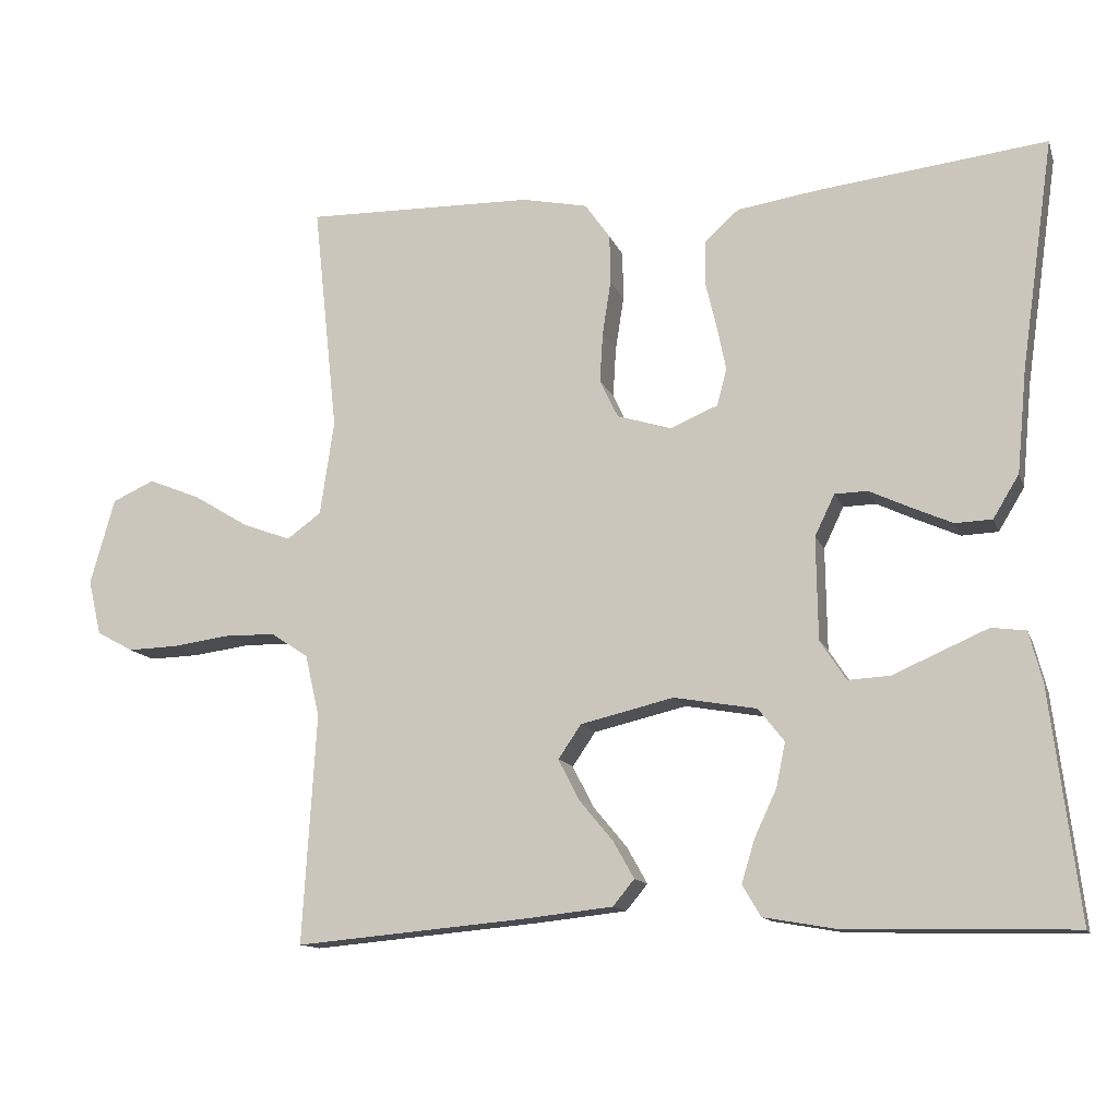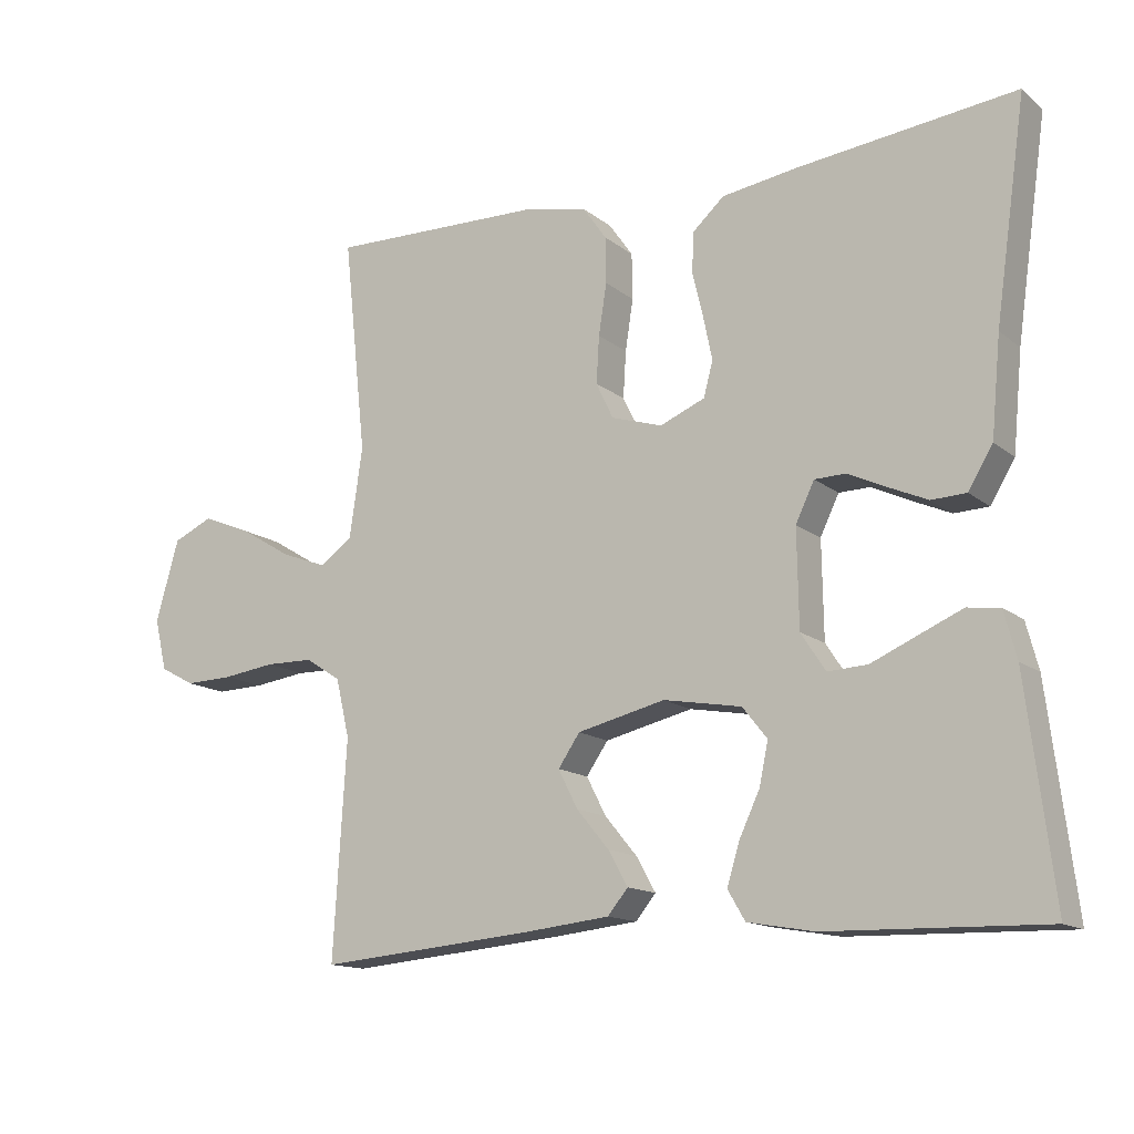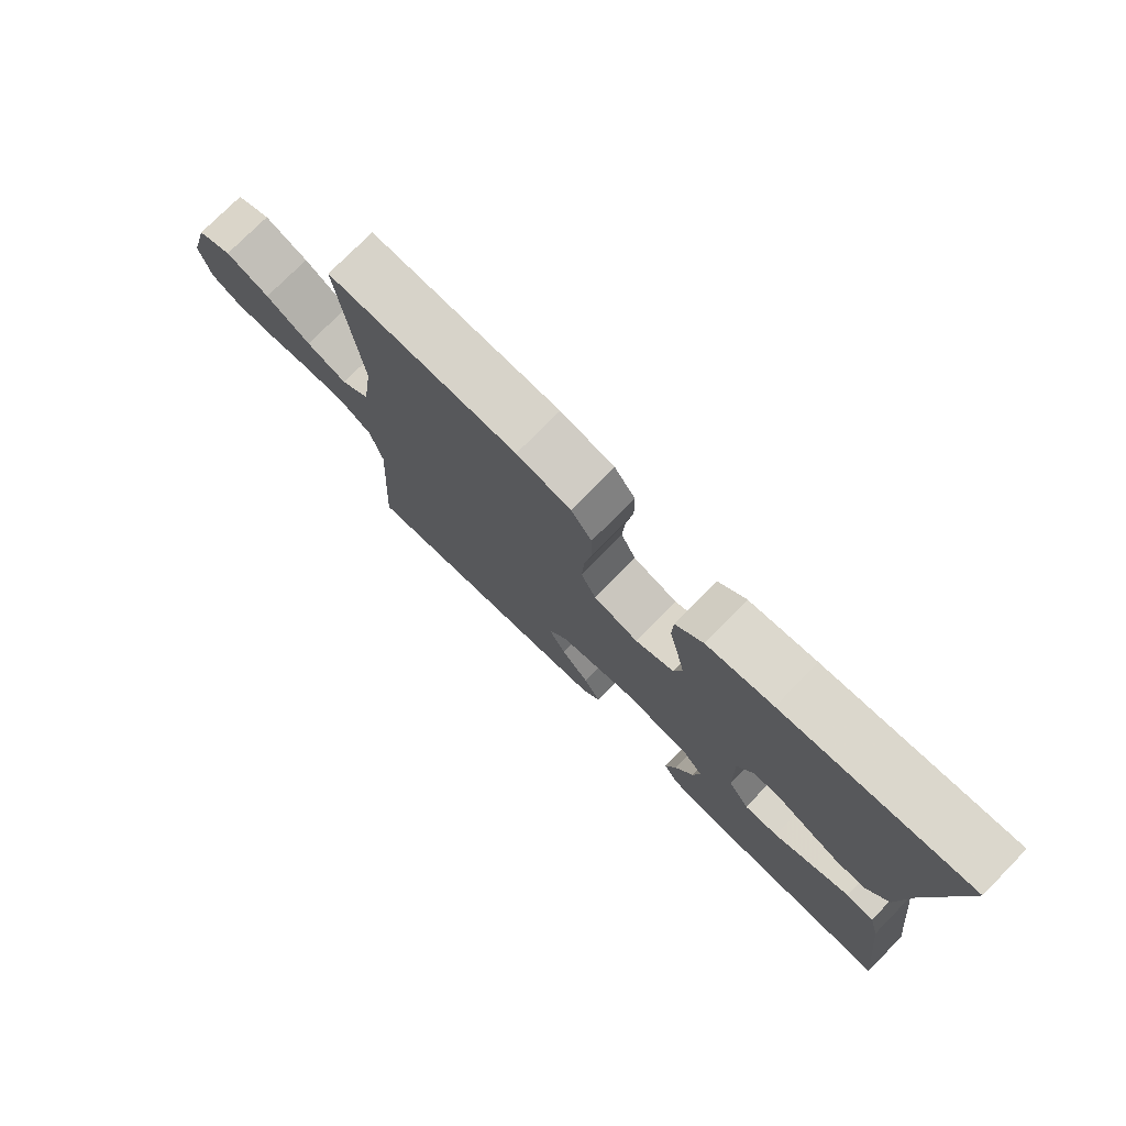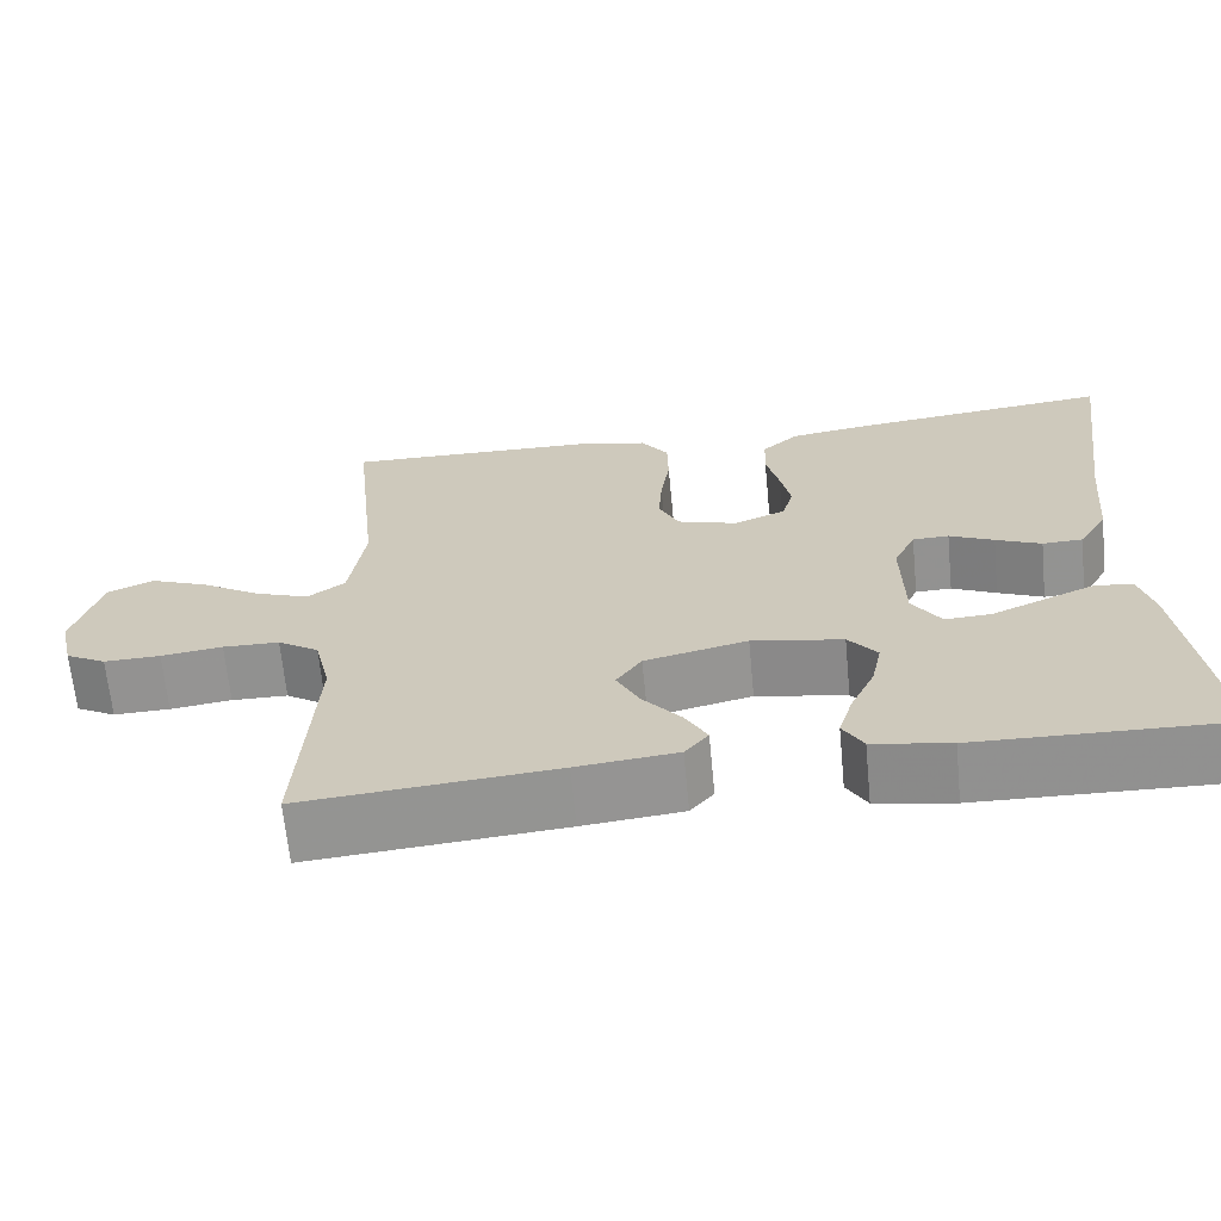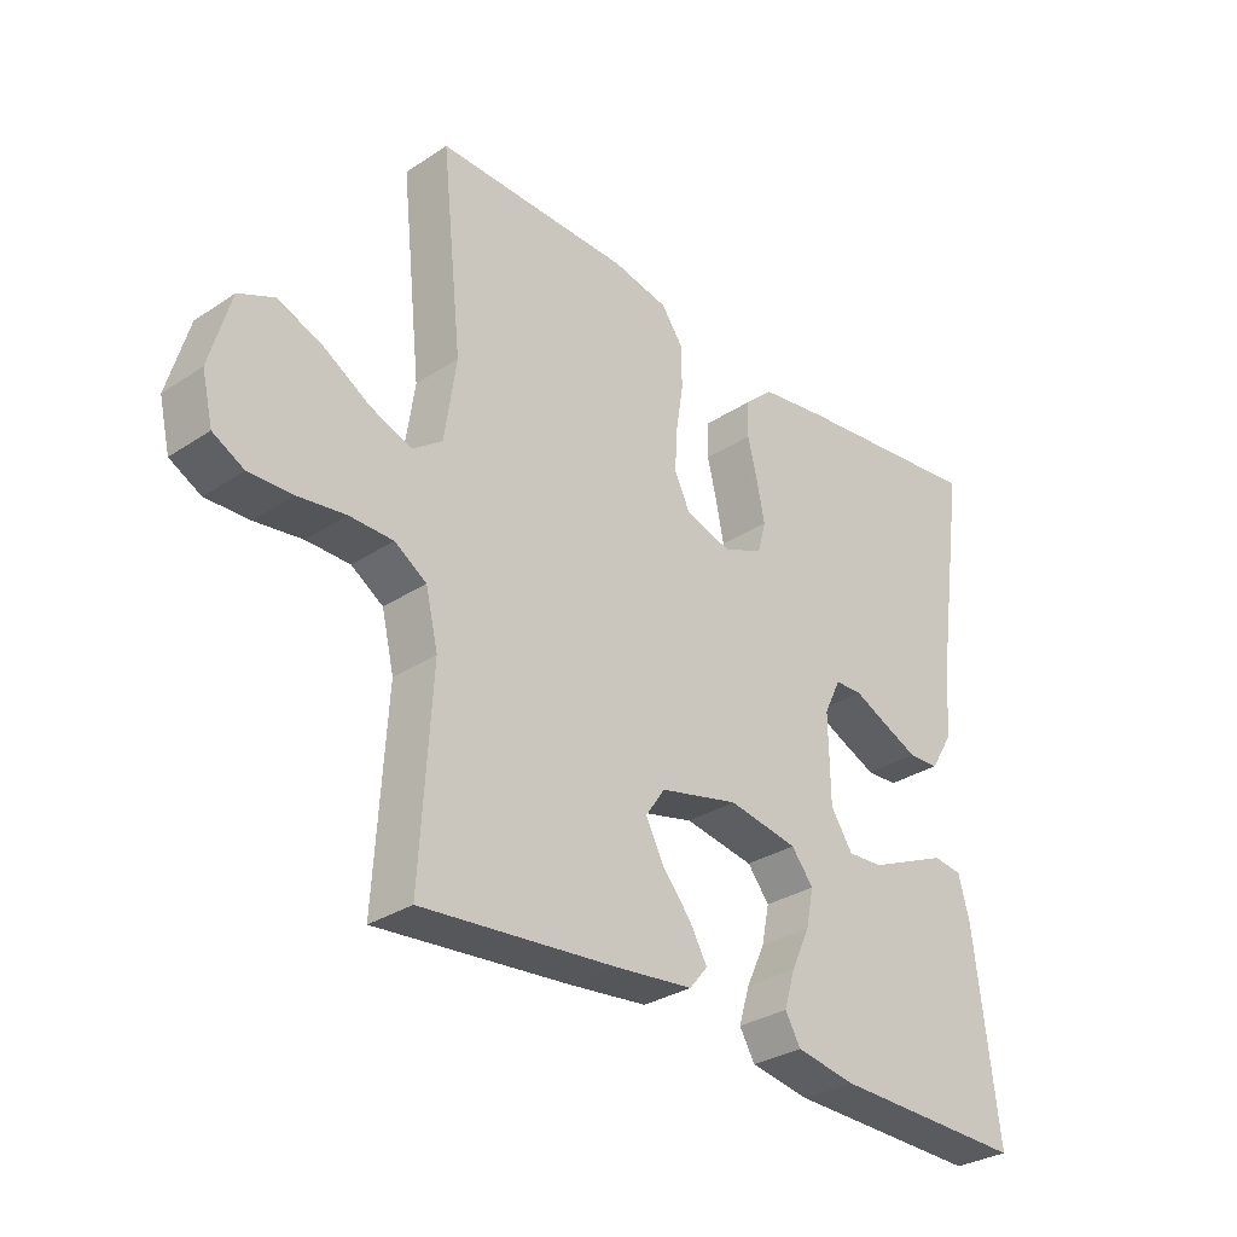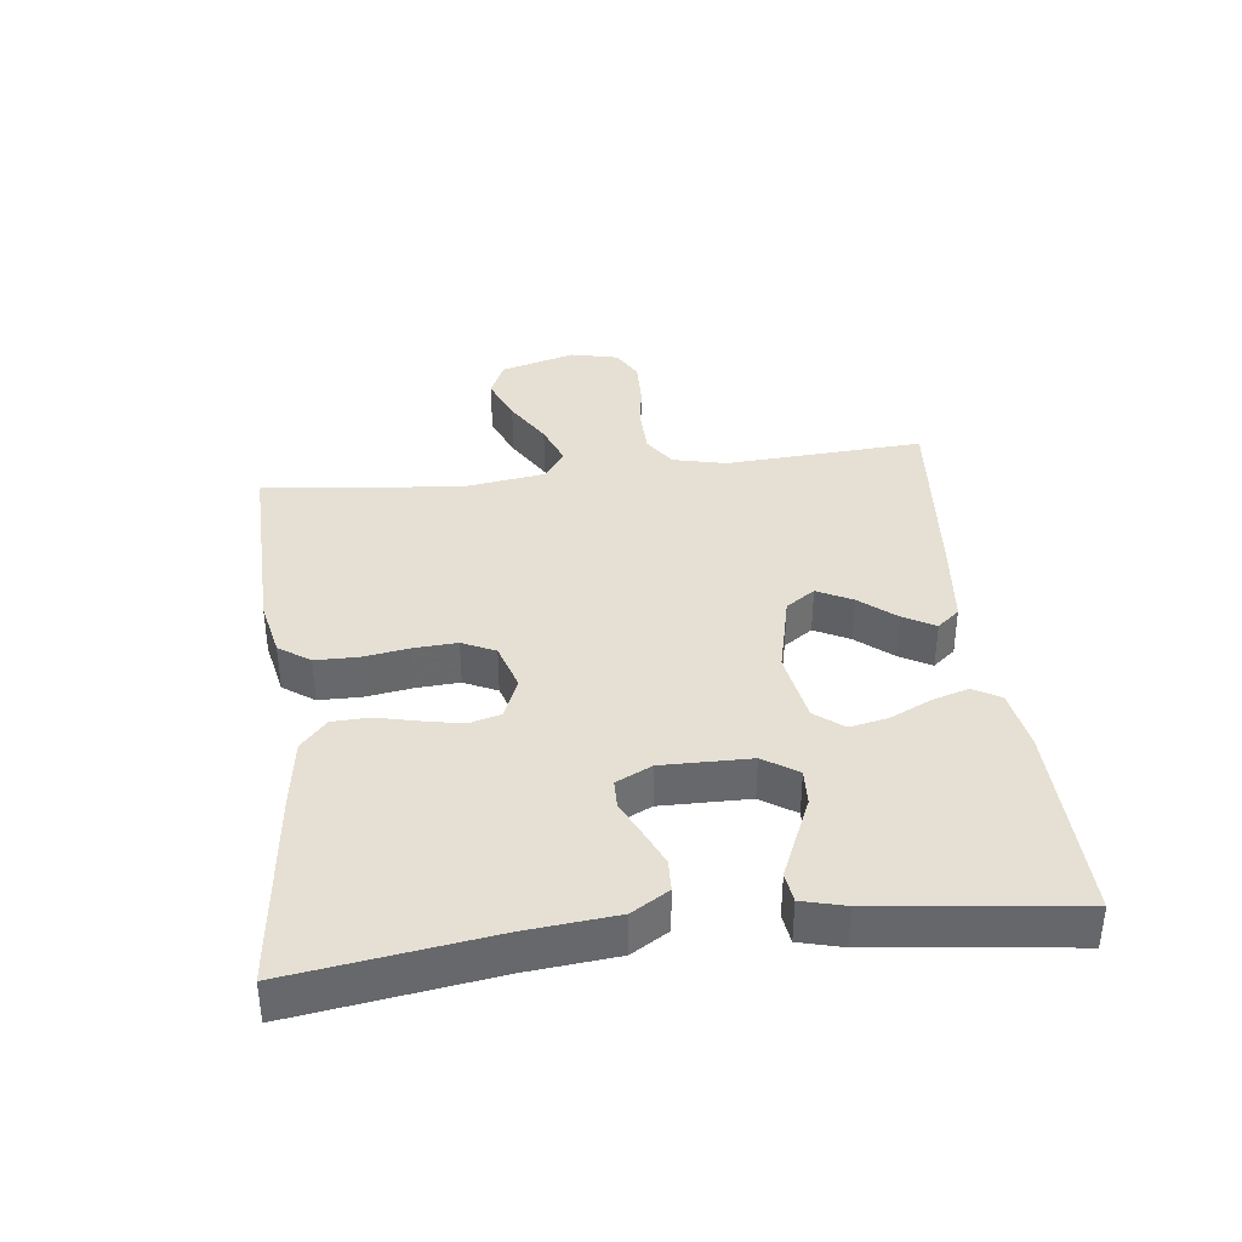
<metadata>
{"format":"obj","ext":"obj","renderer":"f3d","projection":"perspective","resolution":1024,"background":"white","views":[{"elev":-12.8,"azim":15.7,"up":"+Z"},{"elev":-14.1,"azim":31.2,"up":"+Z"},{"elev":76.0,"azim":44.6,"up":"+Z"},{"elev":-66.1,"azim":5.5,"up":"+Z"},{"elev":-31.0,"azim":-46.7,"up":"+Z"},{"elev":37.9,"azim":83.1,"up":"+Y"}]}
</metadata>
<code>
v -0.5 0.07 -0.5
v -0.482 0.07 -0.2
v -0.501 0.07 -0.119
v -0.55 0.07 -0.087
v -0.617 0.07 -0.086
v -0.69 0.07 -0.096
v -0.757 0.07 -0.098
v -0.805 0.07 -0.072
v -0.822 0.07 0
v -0.79 0.07 0.113
v -0.735 0.07 0.138
v -0.666 0.07 0.11
v -0.595 0.07 0.067
v -0.531 0.07 0.043
v -0.486 0.07 0.076
v -0.468 0.07 0.2
v -0.5 0.07 0.5
v -0.2 0.07 0.494
v -0.114 0.07 0.476
v -0.081 0.07 0.429
v -0.08 0.07 0.365
v -0.091 0.07 0.294
v -0.095 0.07 0.229
v -0.071 0.07 0.179
v 0 0.07 0.157
v 0.062 0.07 0.183
v 0.075 0.07 0.231
v 0.063 0.07 0.29
v 0.048 0.07 0.353
v 0.05 0.07 0.409
v 0.094 0.07 0.449
v 0.2 0.07 0.465
v 0.5 0.07 0.5
v 0.457 0.07 0.2
v 0.444 0.07 0.064
v 0.41 0.07 0.008
v 0.362 0.07 0.006
v 0.308 0.07 0.03
v 0.255 0.07 0.055
v 0.212 0.07 0.054
v 0.186 0.07 0
v 0.188 0.07 -0.134
v 0.222 0.07 -0.186
v 0.277 0.07 -0.183
v 0.341 0.07 -0.155
v 0.401 0.07 -0.129
v 0.446 0.07 -0.135
v 0.463 0.07 -0.2
v 0.5 0.07 -0.5
v 0.2 0.07 -0.493
v 0.108 0.07 -0.477
v 0.084 0.07 -0.436
v 0.101 0.07 -0.38
v 0.13 0.07 -0.318
v 0.142 0.07 -0.26
v 0.108 0.07 -0.217
v 0 0.07 -0.198
v -0.122 0.07 -0.227
v -0.152 0.07 -0.271
v -0.125 0.07 -0.324
v -0.08 0.07 -0.378
v -0.053 0.07 -0.426
v -0.081 0.07 -0.46
v -0.2 0.07 -0.473
v -0.5 0 -0.5
v -0.482 0 -0.2
v -0.501 0 -0.119
v -0.55 0 -0.087
v -0.617 0 -0.086
v -0.69 0 -0.096
v -0.757 0 -0.098
v -0.805 0 -0.072
v -0.822 0 0
v -0.79 0 0.113
v -0.735 0 0.138
v -0.666 0 0.11
v -0.595 0 0.067
v -0.531 0 0.043
v -0.486 0 0.076
v -0.468 0 0.2
v -0.5 0 0.5
v -0.2 0 0.494
v -0.114 0 0.476
v -0.081 0 0.429
v -0.08 0 0.365
v -0.091 0 0.294
v -0.095 0 0.229
v -0.071 0 0.179
v 0 0 0.157
v 0.062 0 0.183
v 0.075 0 0.231
v 0.063 0 0.29
v 0.048 0 0.353
v 0.05 0 0.409
v 0.094 0 0.449
v 0.2 0 0.465
v 0.5 0 0.5
v 0.457 0 0.2
v 0.444 0 0.064
v 0.41 0 0.008
v 0.362 0 0.006
v 0.308 0 0.03
v 0.255 0 0.055
v 0.212 0 0.054
v 0.186 0 0
v 0.188 0 -0.134
v 0.222 0 -0.186
v 0.277 0 -0.183
v 0.341 0 -0.155
v 0.401 0 -0.129
v 0.446 0 -0.135
v 0.463 0 -0.2
v 0.5 0 -0.5
v 0.2 0 -0.493
v 0.108 0 -0.477
v 0.084 0 -0.436
v 0.101 0 -0.38
v 0.13 0 -0.318
v 0.142 0 -0.26
v 0.108 0 -0.217
v 0 0 -0.198
v -0.122 0 -0.227
v -0.152 0 -0.271
v -0.125 0 -0.324
v -0.08 0 -0.378
v -0.053 0 -0.426
v -0.081 0 -0.46
v -0.2 0 -0.473
f 64 1 2
f 63 64 2
f 62 63 2
f 61 62 2
f 60 61 2
f 59 60 2 3
f 58 59 3 4
f 57 58 4
f 56 57 4
f 52 53 54
f 51 52 54
f 50 51 54
f 49 50 54
f 48 49 54
f 47 48 54
f 46 47 54
f 45 46 54
f 44 45 54
f 43 44 54 55
f 42 43 55 56
f 37 38 39
f 36 37 39
f 35 36 39
f 34 35 39
f 34 39 40
f 33 34 40
f 32 33 40
f 31 32 40
f 30 31 40
f 29 30 40
f 28 29 40
f 27 28 40 41
f 20 21 22
f 19 20 22
f 18 19 22
f 17 18 22
f 16 17 22
f 15 16 22 23
f 14 15 23 24
f 11 12 13
f 10 11 13
f 9 10 13
f 8 9 13
f 7 8 13
f 6 7 13
f 5 6 13
f 4 5 13 14
f 14 24 25
f 4 14 25
f 56 4 25
f 41 42 56
f 27 41 56
f 26 27 56
f 25 26 56
f 66 65 128
f 66 128 127
f 66 127 126
f 66 126 125
f 66 125 124
f 67 66 124 123
f 68 67 123 122
f 68 122 121
f 68 121 120
f 118 117 116
f 118 116 115
f 118 115 114
f 118 114 113
f 118 113 112
f 118 112 111
f 118 111 110
f 118 110 109
f 118 109 108
f 119 118 108 107
f 120 119 107 106
f 103 102 101
f 103 101 100
f 103 100 99
f 103 99 98
f 104 103 98
f 104 98 97
f 104 97 96
f 104 96 95
f 104 95 94
f 104 94 93
f 104 93 92
f 105 104 92 91
f 86 85 84
f 86 84 83
f 86 83 82
f 86 82 81
f 86 81 80
f 87 86 80 79
f 88 87 79 78
f 77 76 75
f 77 75 74
f 77 74 73
f 77 73 72
f 77 72 71
f 77 71 70
f 77 70 69
f 78 77 69 68
f 89 88 78
f 89 78 68
f 89 68 120
f 120 106 105
f 120 105 91
f 120 91 90
f 120 90 89
f 1 65 66 2
f 2 66 67 3
f 3 67 68 4
f 4 68 69 5
f 5 69 70 6
f 6 70 71 7
f 7 71 72 8
f 8 72 73 9
f 9 73 74 10
f 10 74 75 11
f 11 75 76 12
f 12 76 77 13
f 13 77 78 14
f 14 78 79 15
f 15 79 80 16
f 16 80 81 17
f 17 81 82 18
f 18 82 83 19
f 19 83 84 20
f 20 84 85 21
f 21 85 86 22
f 22 86 87 23
f 23 87 88 24
f 24 88 89 25
f 25 89 90 26
f 26 90 91 27
f 27 91 92 28
f 28 92 93 29
f 29 93 94 30
f 30 94 95 31
f 31 95 96 32
f 32 96 97 33
f 33 97 98 34
f 34 98 99 35
f 35 99 100 36
f 36 100 101 37
f 37 101 102 38
f 38 102 103 39
f 39 103 104 40
f 40 104 105 41
f 41 105 106 42
f 42 106 107 43
f 43 107 108 44
f 44 108 109 45
f 45 109 110 46
f 46 110 111 47
f 47 111 112 48
f 48 112 113 49
f 49 113 114 50
f 50 114 115 51
f 51 115 116 52
f 52 116 117 53
f 53 117 118 54
f 54 118 119 55
f 55 119 120 56
f 56 120 121 57
f 57 121 122 58
f 58 122 123 59
f 59 123 124 60
f 60 124 125 61
f 61 125 126 62
f 62 126 127 63
f 63 127 128 64
f 64 128 65 1

</code>
